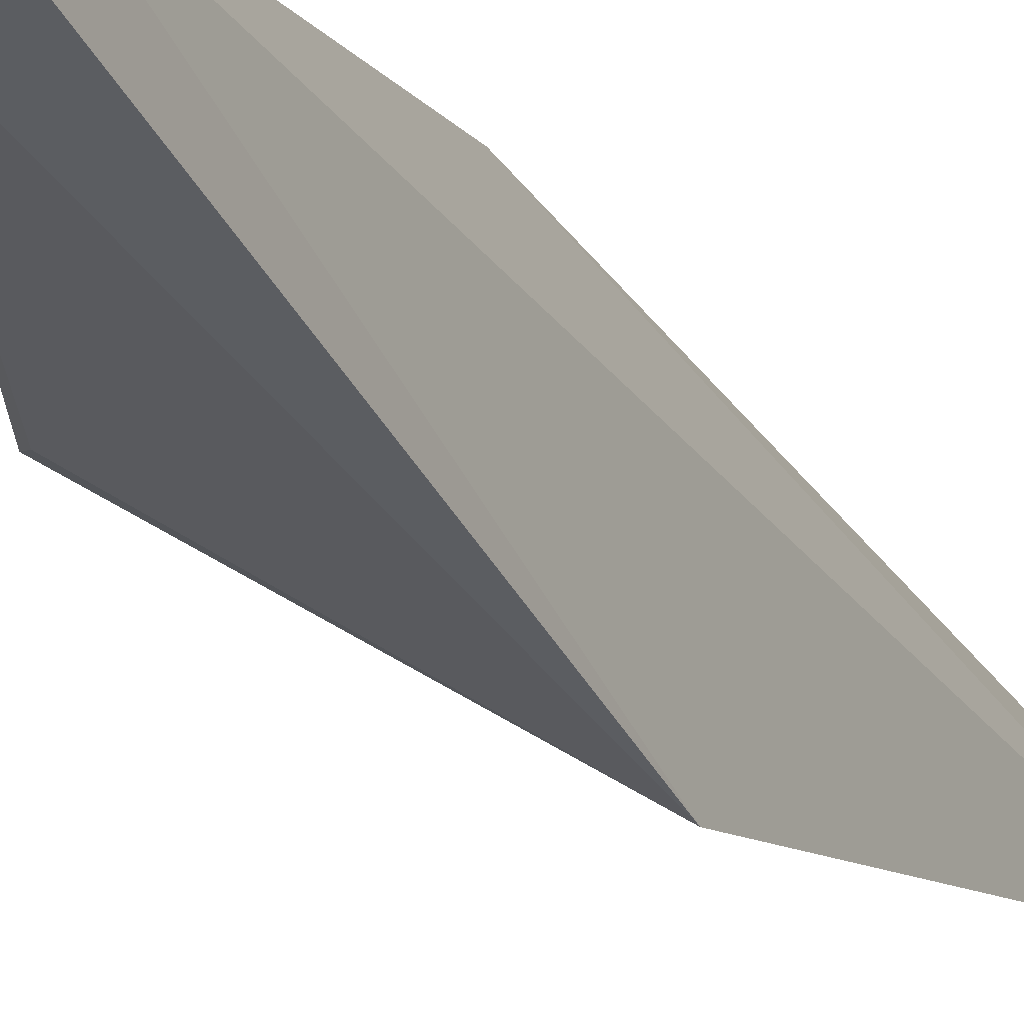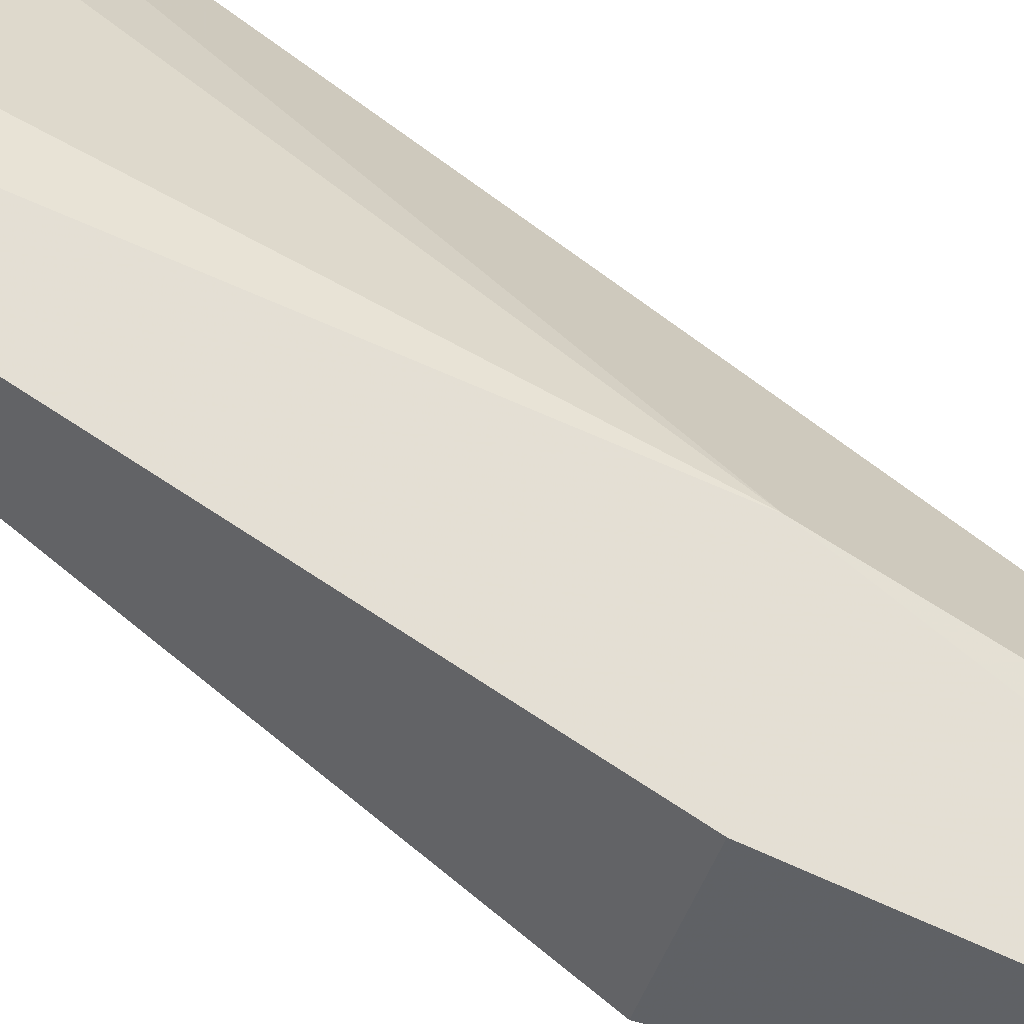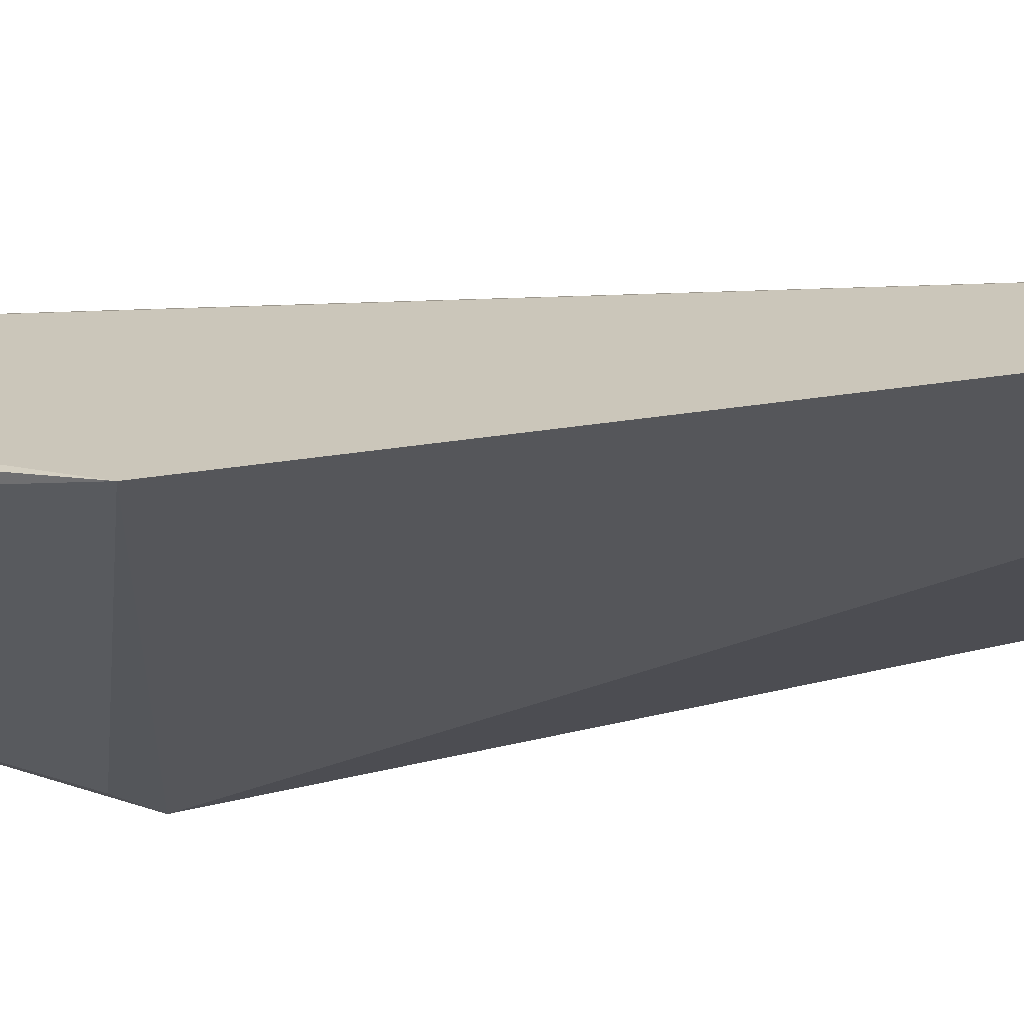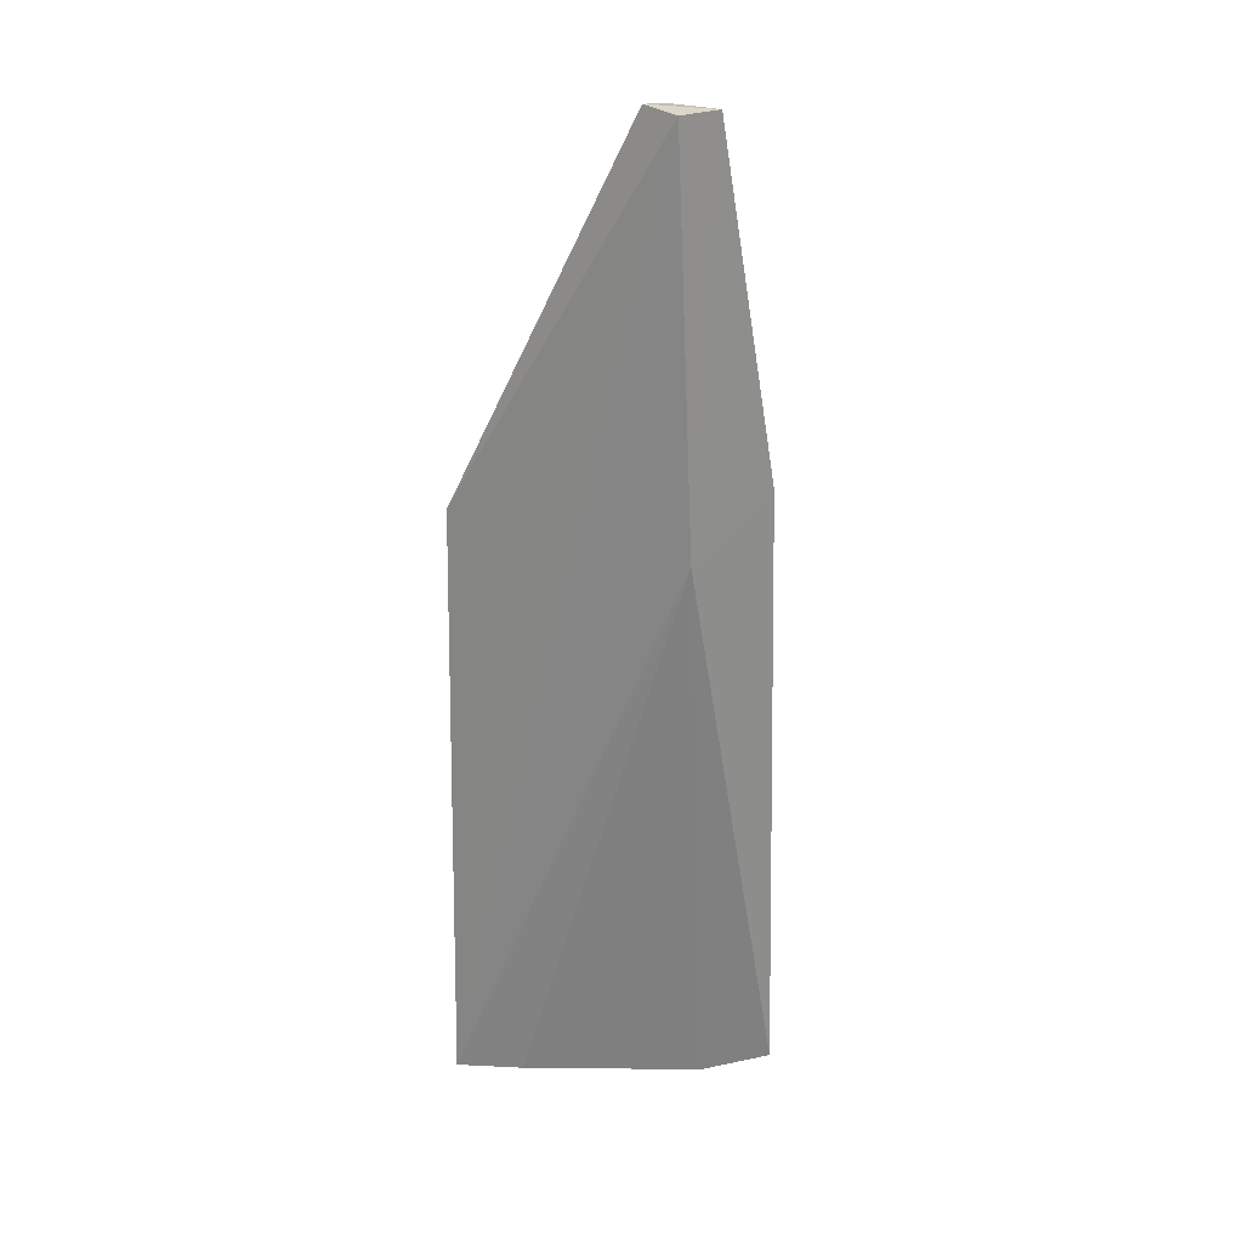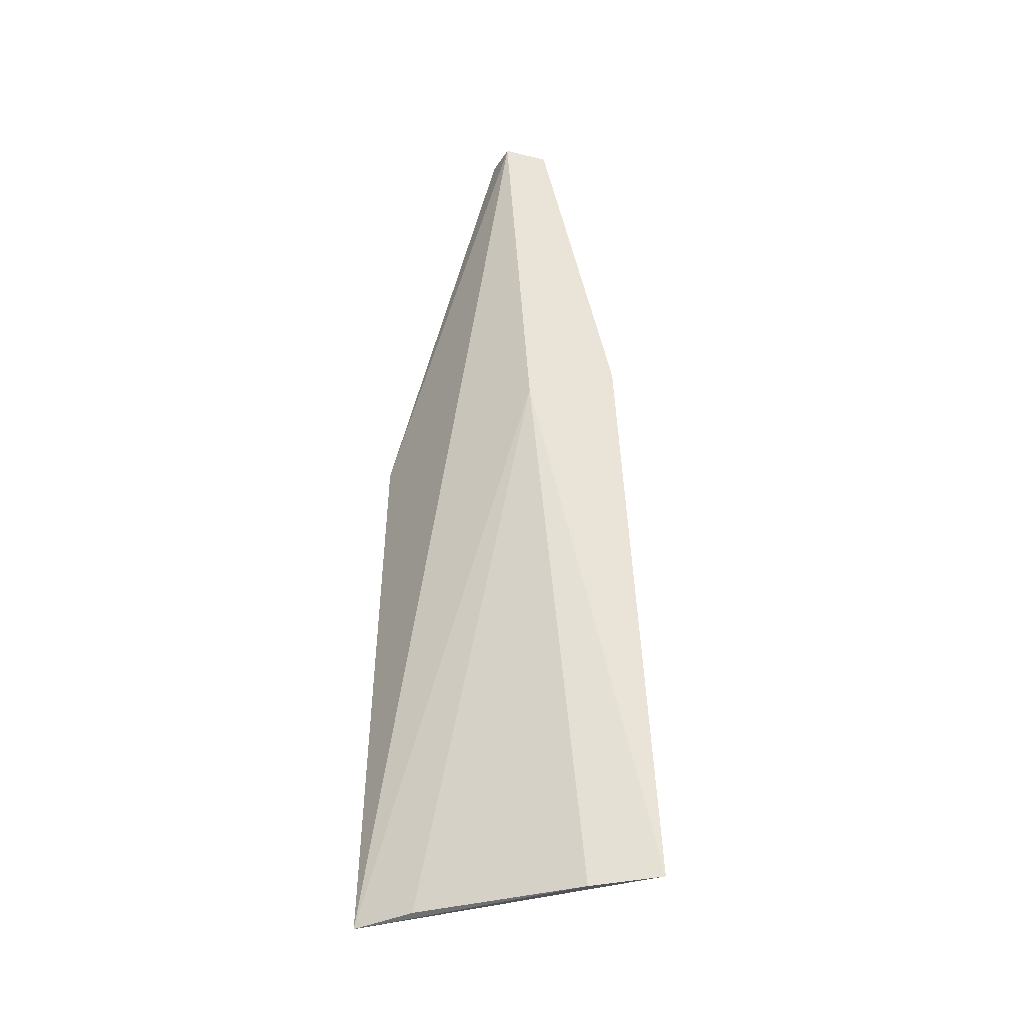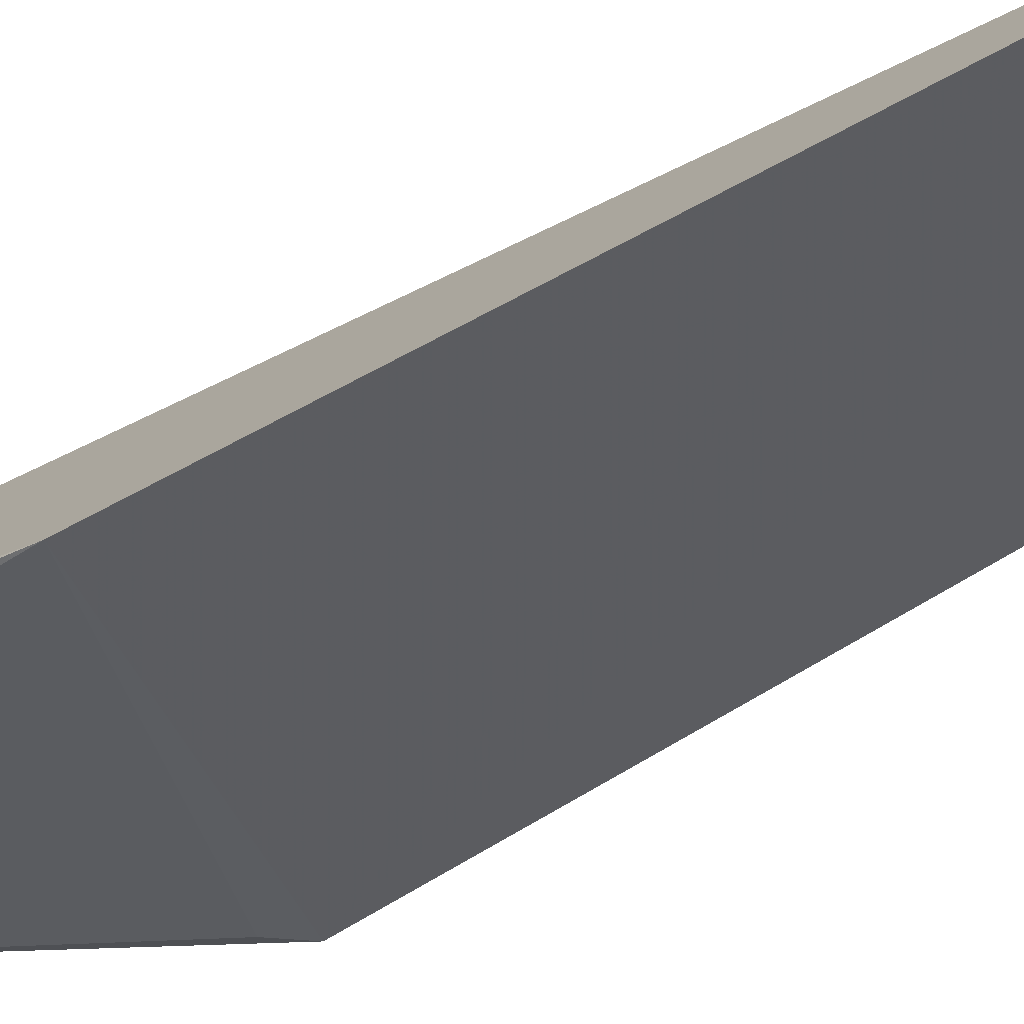
<metadata>
{"format":"obj","ext":"obj","renderer":"f3d","projection":"perspective","resolution":1024,"background":"white","views":[{"elev":-8.1,"azim":-158.3,"up":"+Z"},{"elev":73.5,"azim":127.1,"up":"+Z"},{"elev":-55.9,"azim":-82.8,"up":"+Z"},{"elev":22.2,"azim":-47.9,"up":"+Y"},{"elev":-39.8,"azim":-24.3,"up":"+Y"},{"elev":-66.3,"azim":-62.1,"up":"+Z"}]}
</metadata>
<code>
v -0.03613 0.02402 0.05004
v -0.02477 -0.06697 0.04864
v -0.02421 -0.008615 0.03958
v -0.04523 -0.01105 0.02768
v -0.04617 -0.06686 0.02761
v -0.03675 0.02406 0.04523
v -0.02842 -0.008447 0.05009
v -0.03767 -0.01313 0.04885
v -0.02548 -0.006858 0.03932
v -0.04059 0.02399 0.04946
v -0.03059 -0.06739 0.04491
v -0.0407 0.02452 0.04594
v -0.04239 -0.0668 0.03274
f 5 3 2
f 5 4 3
f 6 1 3
f 7 2 3
f 7 3 1
f 8 7 1
f 8 2 7
f 9 6 3
f 9 3 4
f 9 4 6
f 10 8 1
f 10 4 5
f 10 5 8
f 11 5 2
f 11 2 8
f 12 6 4
f 12 4 10
f 12 10 1
f 12 1 6
f 13 11 8
f 13 8 5
f 13 5 11

</code>
